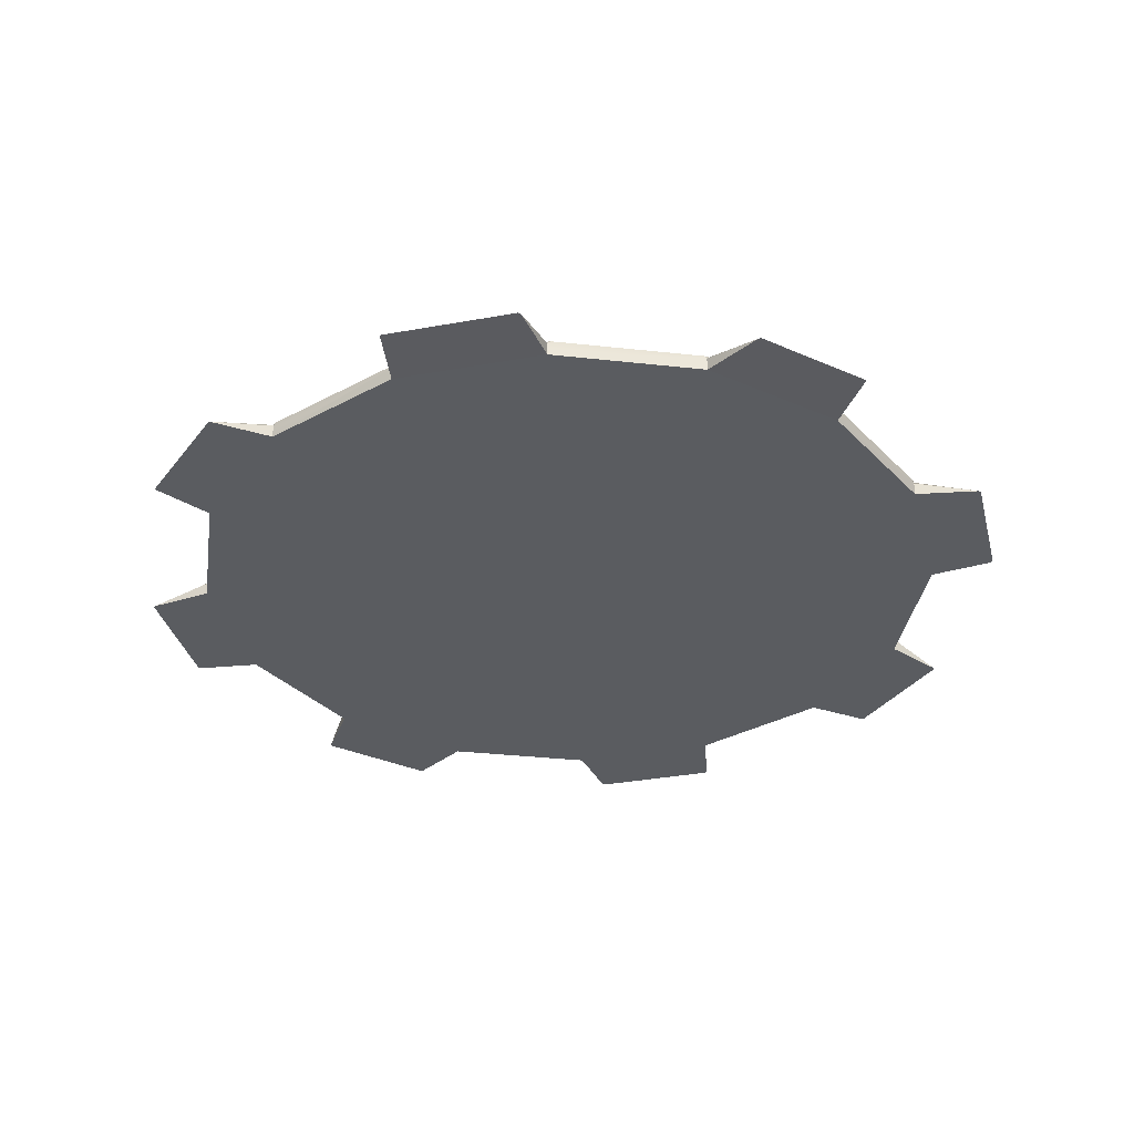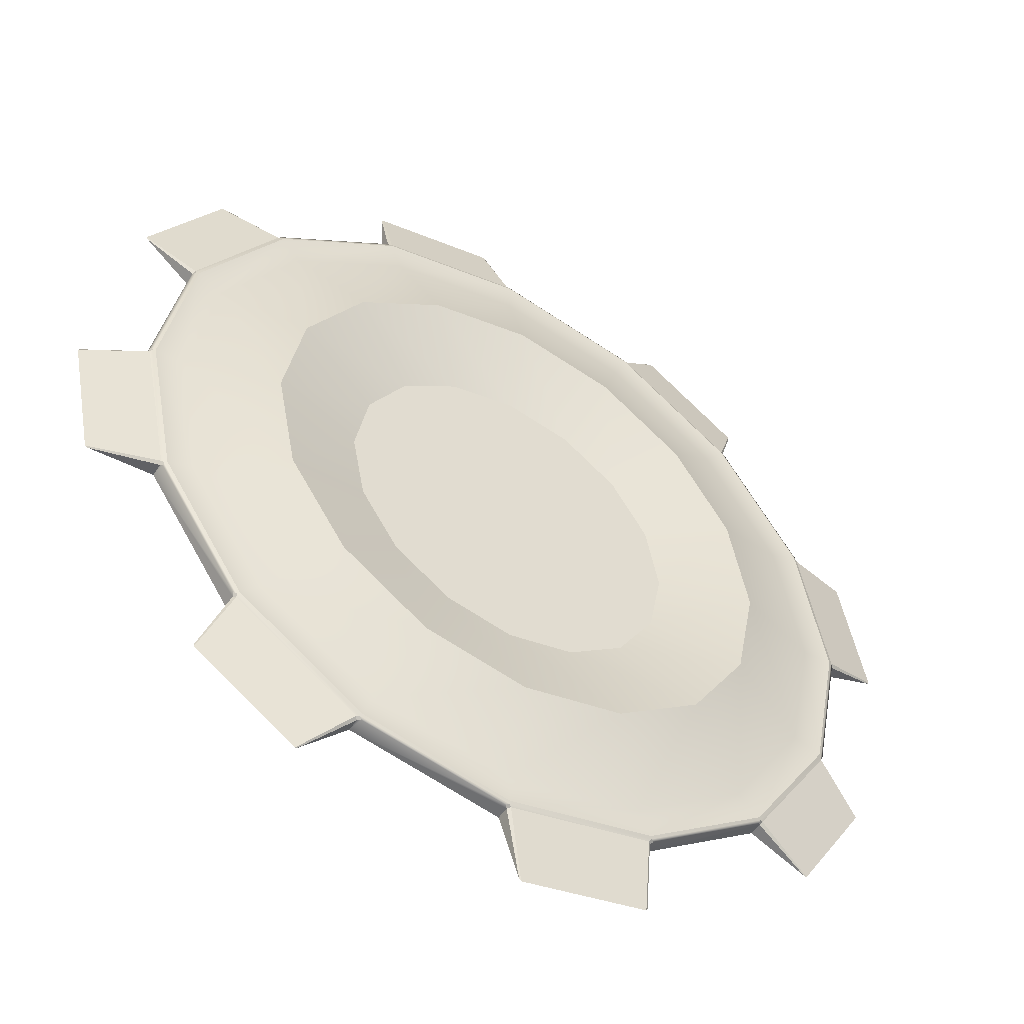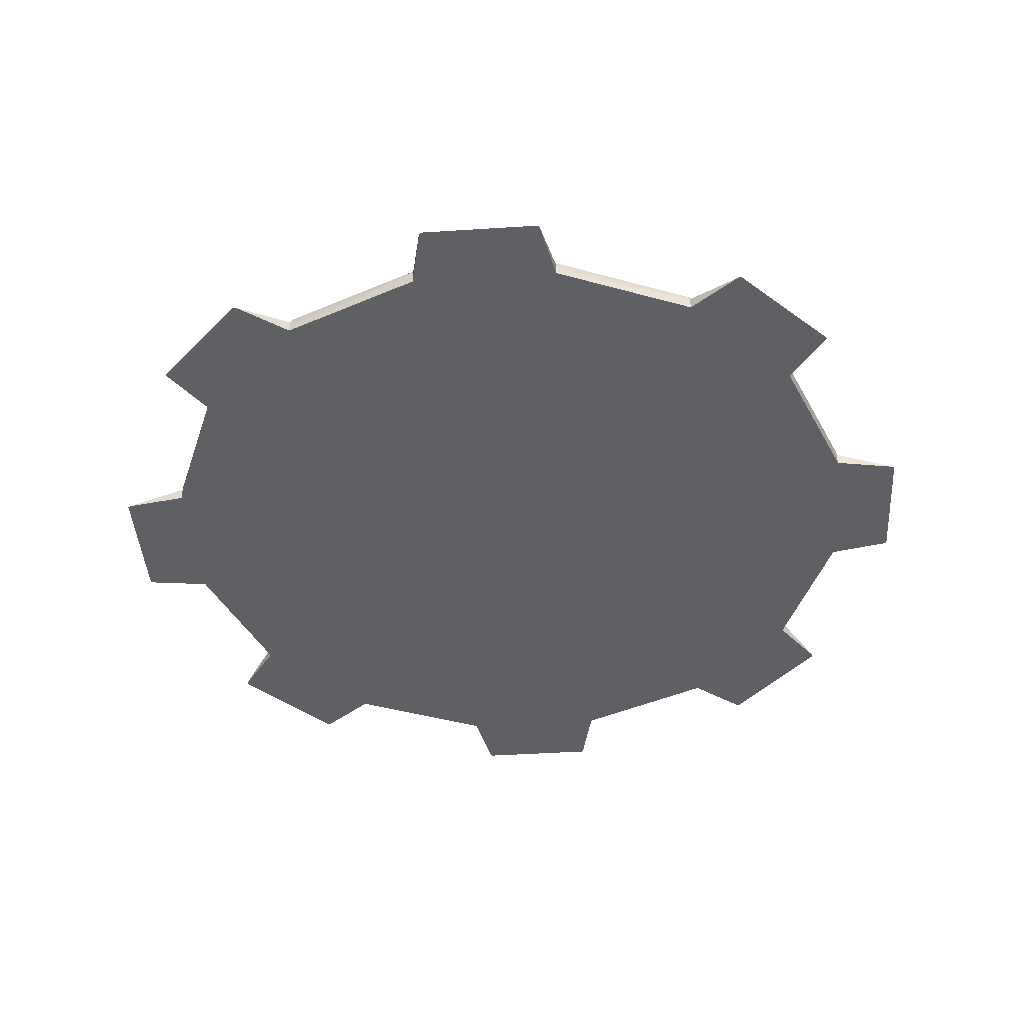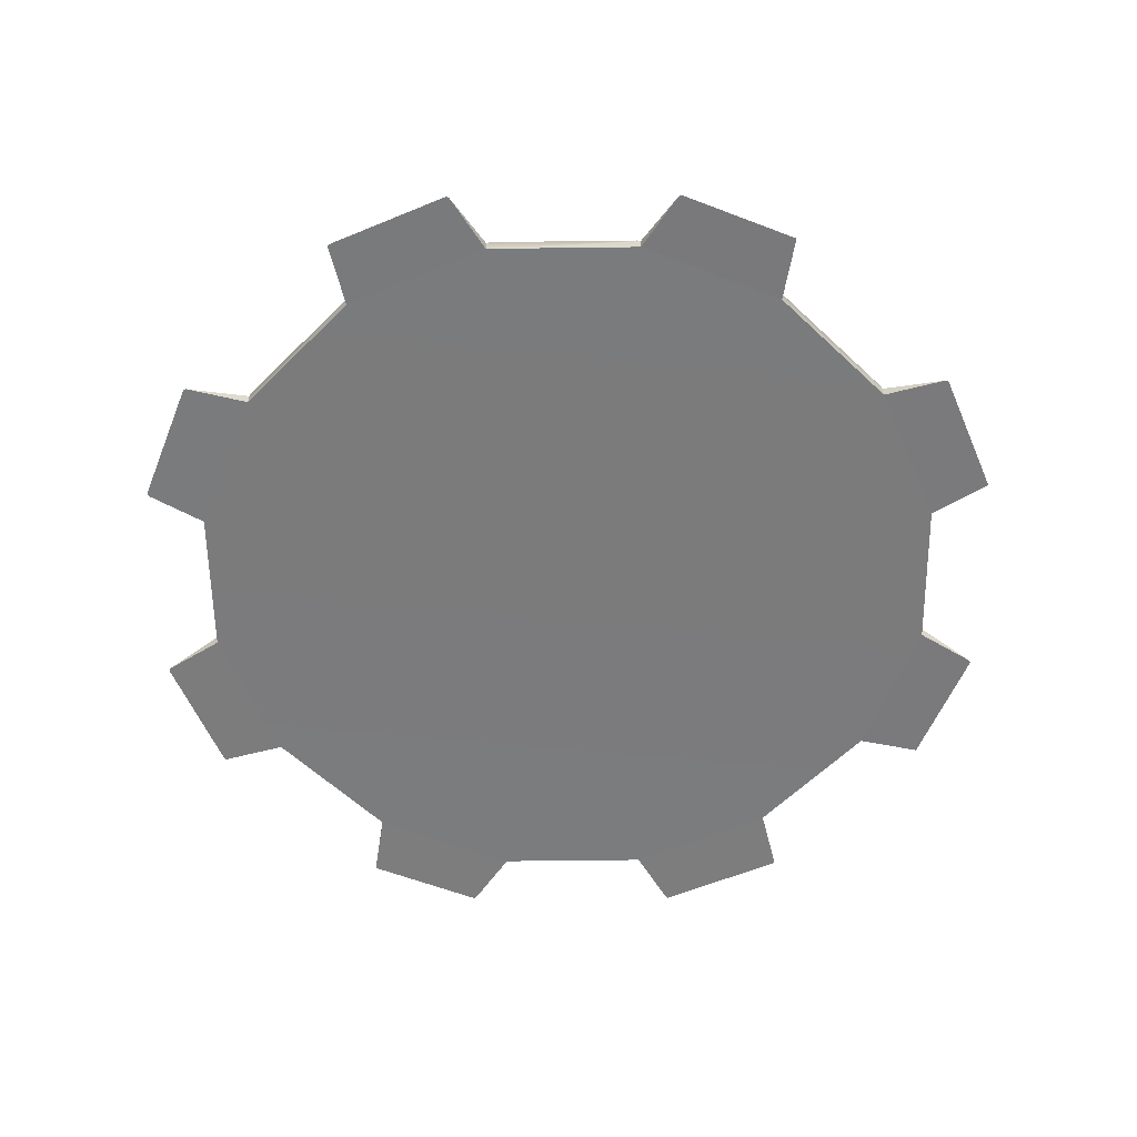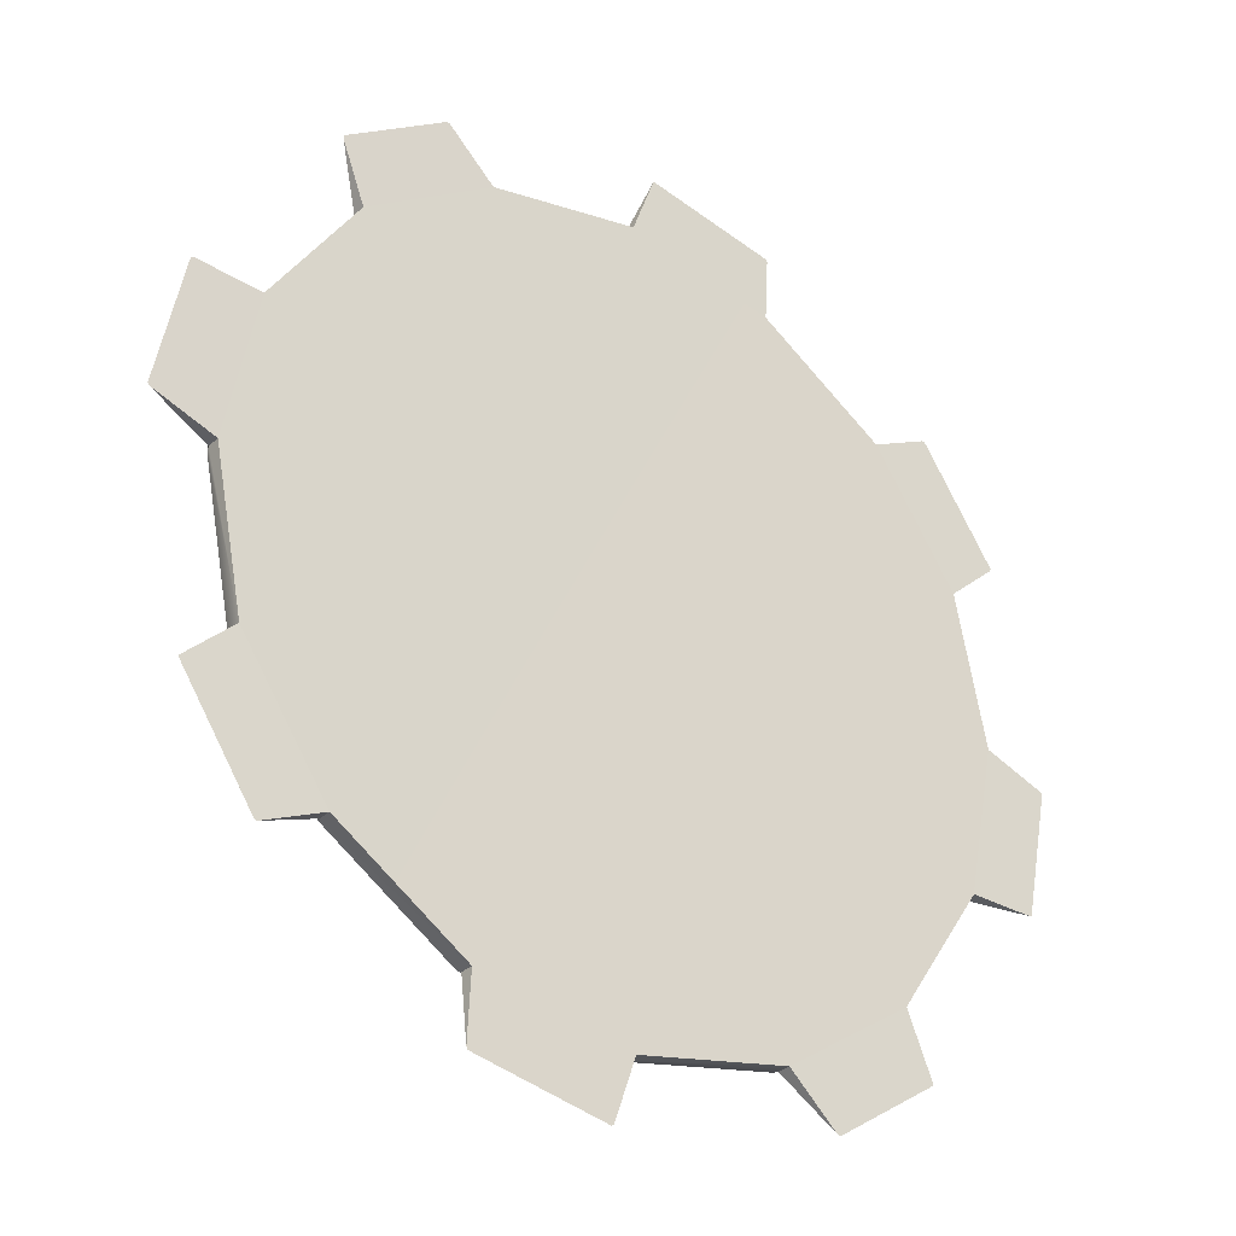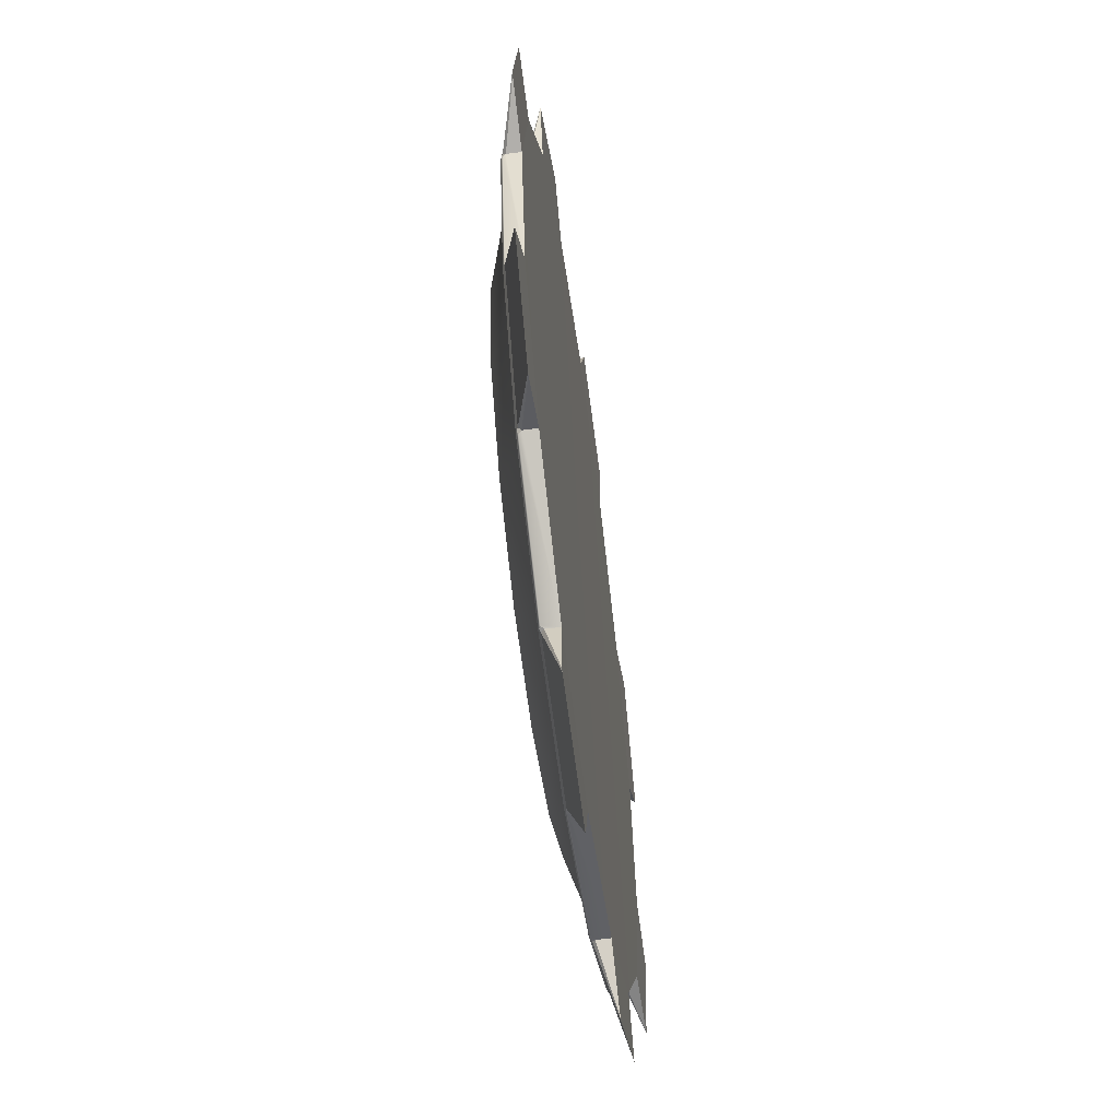
<metadata>
{"format":"obj","ext":"obj","renderer":"f3d","projection":"perspective","resolution":1024,"background":"white","views":[{"elev":-33.8,"azim":-64.8,"up":"+Y"},{"elev":-50.1,"azim":148.8,"up":"+Z"},{"elev":-43.7,"azim":150.6,"up":"+Y"},{"elev":-58.5,"azim":124.5,"up":"+Y"},{"elev":-31.6,"azim":-37.4,"up":"+Z"},{"elev":-59.8,"azim":-82.2,"up":"+Z"}]}
</metadata>
<code>
g default
v 0.02564 0.01551 -0.07692
v 5.45 0 -2.324
v 4.177 0 -4.229
v 2.272 0 -5.501
v 0.02564 0 -5.948
v -2.221 0 -5.501
v -4.126 0 -4.229
v -5.399 0 -2.324
v -5.846 0 -0.07692
v -5.399 0 2.17
v -4.126 0 4.075
v -2.221 0 5.347
v 0.02564 0 5.794
v 2.272 0 5.347
v 4.177 0 4.075
v 5.45 0 2.17
v 5.897 0 -0.07692
v 5.379 0.2792 -2.294
v 4.123 0.2792 -4.174
v 2.243 0.2792 -5.431
v 0.02564 0.2792 -5.872
v -2.192 0.2792 -5.431
v -4.072 0.2792 -4.174
v -5.328 0.2792 -2.294
v -5.769 0.2792 -0.07692
v -5.328 0.2792 2.141
v -4.072 0.2792 4.021
v -2.192 0.2792 5.277
v 0.02564 0.2792 5.718
v 2.243 0.2792 5.277
v 4.123 0.2792 4.021
v 5.379 0.2792 2.141
v 5.82 0.2792 -0.07692
v 4.968 0.2514 -2.124
v 3.808 0.2514 -3.86
v 2.073 0.2514 -5.019
v 0.02564 0.2514 -5.427
v -2.022 0.2514 -5.019
v -3.757 0.2514 -3.86
v -4.917 0.2514 -2.124
v -5.324 0.2514 -0.07692
v -4.917 0.2514 1.97
v -3.757 0.2514 3.706
v -2.022 0.2514 4.866
v 0.02564 0.2514 5.273
v 2.073 0.2514 4.866
v 3.808 0.2514 3.706
v 4.968 0.2514 1.97
v 5.375 0.2514 -0.07692
v 0.06705 0.2435 5.786
v 0.02564 0.2613 5.756
v -0.01577 0.2435 5.786
v 0.02564 0.2012 5.794
v 0.3482 -0.01004 6.701
v 0.3794 -0.01037 6.727
v 2.231 0.2435 5.356
v 2.272 0.2012 5.347
v 2.308 0.2435 5.324
v 2.258 0.2613 5.312
v 2.301 -0.01037 6.344
v 2.32 -0.01004 6.309
v -2.221 0.2012 5.347
v -2.18 0.2435 5.356
v -2.207 0.2613 5.312
v -2.256 0.2435 5.324
v -2.962 -0.01036 6.03
v -2.926 -0.01005 6.019
v -4.091 0.2435 4.098
v -4.099 0.2613 4.048
v -4.149 0.2435 4.04
v -4.126 0.2012 4.075
v -4.474 -0.01005 4.984
v -4.471 -0.01036 5.022
v -5.399 0.2012 2.17
v -5.375 0.2435 2.205
v -5.363 0.2613 2.155
v -5.407 0.2435 2.129
v -6.394 -0.01037 2.207
v -6.358 -0.01004 2.226
v -5.837 0.2435 -0.03551
v -5.807 0.2613 -0.07692
v -5.837 0.2435 -0.1183
v -5.846 0.2012 -0.07692
v -6.754 -0.01004 0.2367
v -6.78 -0.01037 0.2681
v -5.399 0.2012 -2.324
v -5.407 0.2435 -2.282
v -5.363 0.2613 -2.309
v -5.375 0.2435 -2.359
v -6.098 0.01291 -2.983
v -4.149 0.2435 -4.193
v -4.099 0.2613 -4.202
v -4.091 0.2435 -4.252
v -4.126 0.2012 -4.229
v -5.003 -0.006596 -4.622
v -5.042 -0.006919 -4.618
v -2.221 0.2012 -5.501
v -2.256 0.2435 -5.478
v -2.207 0.2613 -5.466
v -2.18 0.2435 -5.51
v -2.254 -0.01037 -6.497
v -2.273 -0.01004 -6.462
v -0.01577 0.2435 -5.94
v 0.02564 0.2613 -5.91
v 0.06705 0.2435 -5.94
v 0.02564 0.2012 -5.948
v -0.2922 -0.01004 -6.856
v -0.3235 -0.01037 -6.881
v 2.272 0.2012 -5.501
v 2.231 0.2435 -5.51
v 2.258 0.2613 -5.466
v 2.308 0.2435 -5.478
v 3.005 -0.01036 -6.189
v 2.969 -0.01005 -6.178
v 4.142 0.2435 -4.252
v 4.15 0.2613 -4.202
v 4.201 0.2435 -4.193
v 4.177 0.2012 -4.229
v 4.534 -0.01005 -5.133
v 4.53 -0.01036 -5.17
v 5.45 0.2012 -2.324
v 5.427 0.2435 -2.359
v 5.415 0.2613 -2.309
v 5.458 0.2435 -2.282
v 6.45 -0.01037 -2.333
v 6.415 -0.01005 -2.352
v 5.889 0.2435 -0.1183
v 5.859 0.2613 -0.07692
v 5.889 0.2435 -0.03551
v 5.897 0.2012 -0.07692
v 6.8 -0.01005 -0.4186
v 6.825 -0.01037 -0.4492
v 5.45 0.2012 2.17
v 5.458 0.2435 2.129
v 5.415 0.2613 2.155
v 5.427 0.2435 2.205
v 6.179 -0.01037 2.845
v 6.167 -0.01004 2.806
v 4.142 0.2435 4.098
v 4.177 0.2012 4.075
v 4.201 0.2435 4.04
v 4.15 0.2613 4.048
v 5.04 -0.01004 4.492
v 5.081 -0.01037 4.488
v 2.454 0.2846 -1.083
v 3.745 0.675 -1.617
v 1.884 0.2846 -1.935
v 2.872 0.675 -2.923
v 1.031 0.2846 -2.505
v 1.566 0.675 -3.796
v 0.02564 0.2846 -2.705
v 0.02564 0.675 -4.103
v -0.9802 0.2846 -2.505
v -1.515 0.675 -3.796
v -1.833 0.2846 -1.935
v -2.821 0.675 -2.923
v -2.403 0.2846 -1.083
v -3.694 0.675 -1.617
v -2.603 0.2846 -0.07692
v -4 0.675 -0.07692
v -2.403 0.2846 0.9289
v -3.694 0.675 1.464
v -1.833 0.2846 1.782
v -2.821 0.675 2.77
v -0.9802 0.2846 2.351
v -1.515 0.675 3.642
v 0.02564 0.2846 2.551
v 0.02564 0.675 3.949
v 1.031 0.2846 2.351
v 1.566 0.675 3.642
v 1.884 0.2846 1.782
v 2.872 0.675 2.77
v 2.454 0.2846 0.9289
v 3.745 0.675 1.464
v 2.654 0.2846 -0.07692
v 4.051 0.675 -0.07692
g polySurface4 polySurface3
f 1 3 2
f 1 4 3
f 1 5 4
f 1 6 5
f 1 7 6
f 1 8 7
f 1 9 8
f 1 10 9
f 1 11 10
f 1 12 11
f 1 13 12
f 1 14 13
f 1 15 14
f 1 16 15
f 1 17 16
f 1 2 17
f 2 3 118 117 122 121
f 4 5 106 105 110 109
f 6 7 94 93 98 97
f 8 9 83 82 87 86
f 10 11 71 70 75 74
f 12 13 53 52 63 62
f 14 15 140 139 58 57
f 16 17 130 129 134 133
f 18 19 35 34
f 19 20 36 35
f 20 21 37 36
f 21 22 38 37
f 22 23 39 38
f 23 24 40 39
f 24 25 41 40
f 25 26 42 41
f 26 27 43 42
f 27 28 44 43
f 28 29 45 44
f 29 30 46 45
f 30 31 47 46
f 31 32 48 47
f 32 33 49 48
f 33 18 34 49
f 34 35 148 146
f 35 36 150 148
f 36 37 152 150
f 37 38 154 152
f 38 39 156 154
f 39 40 158 156
f 40 41 160 158
f 41 42 162 160
f 42 43 164 162
f 43 44 166 164
f 44 45 168 166
f 45 46 170 168
f 46 47 172 170
f 47 48 174 172
f 48 49 176 174
f 49 34 146 176
f 3 4 114 113 120 119
f 4 109 114
f 113 112 115 120
f 119 118 3
f 5 6 102 101 108 107
f 6 97 102
f 101 100 103 108
f 107 106 5
f 7 8 90 96 95
f 8 86 90
f 90 89 91 96
f 95 94 7
f 9 10 79 78 85 84
f 10 74 79
f 78 77 80 85
f 84 83 9
f 11 12 67 66 73 72
f 12 62 67
f 66 65 68 73
f 72 71 11
f 13 14 61 60 55 54
f 14 57 61
f 60 56 50 55
f 54 53 13
f 15 16 138 137 144 143
f 16 133 138
f 137 136 141 144
f 143 140 15
f 17 2 126 125 132 131
f 2 121 126
f 125 124 127 132
f 131 130 17
f 51 50 56 59 30 29
f 50 53 54 55
f 50 51 52 53
f 59 58 139 142 31 30
f 57 56 60 61
f 56 57 58 59
f 64 63 52 51 29 28
f 62 65 66 67
f 62 63 64 65
f 69 68 65 64 28 27
f 68 71 72 73
f 68 69 70 71
f 76 75 70 69 27 26
f 74 77 78 79
f 74 75 76 77
f 81 80 77 76 26 25
f 80 83 84 85
f 80 81 82 83
f 88 87 82 81 25 24
f 86 89 90
f 86 87 88 89
f 92 91 89 88 24 23
f 91 94 95 96
f 91 92 93 94
f 99 98 93 92 23 22
f 97 100 101 102
f 97 98 99 100
f 104 103 100 99 22 21
f 103 106 107 108
f 103 104 105 106
f 111 110 105 104 21 20
f 109 112 113 114
f 109 110 111 112
f 116 115 112 111 20 19
f 115 118 119 120
f 115 116 117 118
f 123 122 117 116 19 18
f 121 124 125 126
f 121 122 123 124
f 128 127 124 123 18 33
f 127 130 131 132
f 127 128 129 130
f 135 134 129 128 33 32
f 133 136 137 138
f 133 134 135 136
f 142 141 136 135 32 31
f 141 140 143 144
f 139 140 141 142
f 146 145 175 176
f 145 146 148 147
f 147 148 150 149
f 149 150 152 151
f 151 152 154 153
f 153 154 156 155
f 155 156 158 157
f 157 158 160 159
f 159 160 162 161
f 161 162 164 163
f 163 164 166 165
f 165 166 168 167
f 167 168 170 169
f 169 170 172 171
f 171 172 174 173
f 173 174 176 175

</code>
